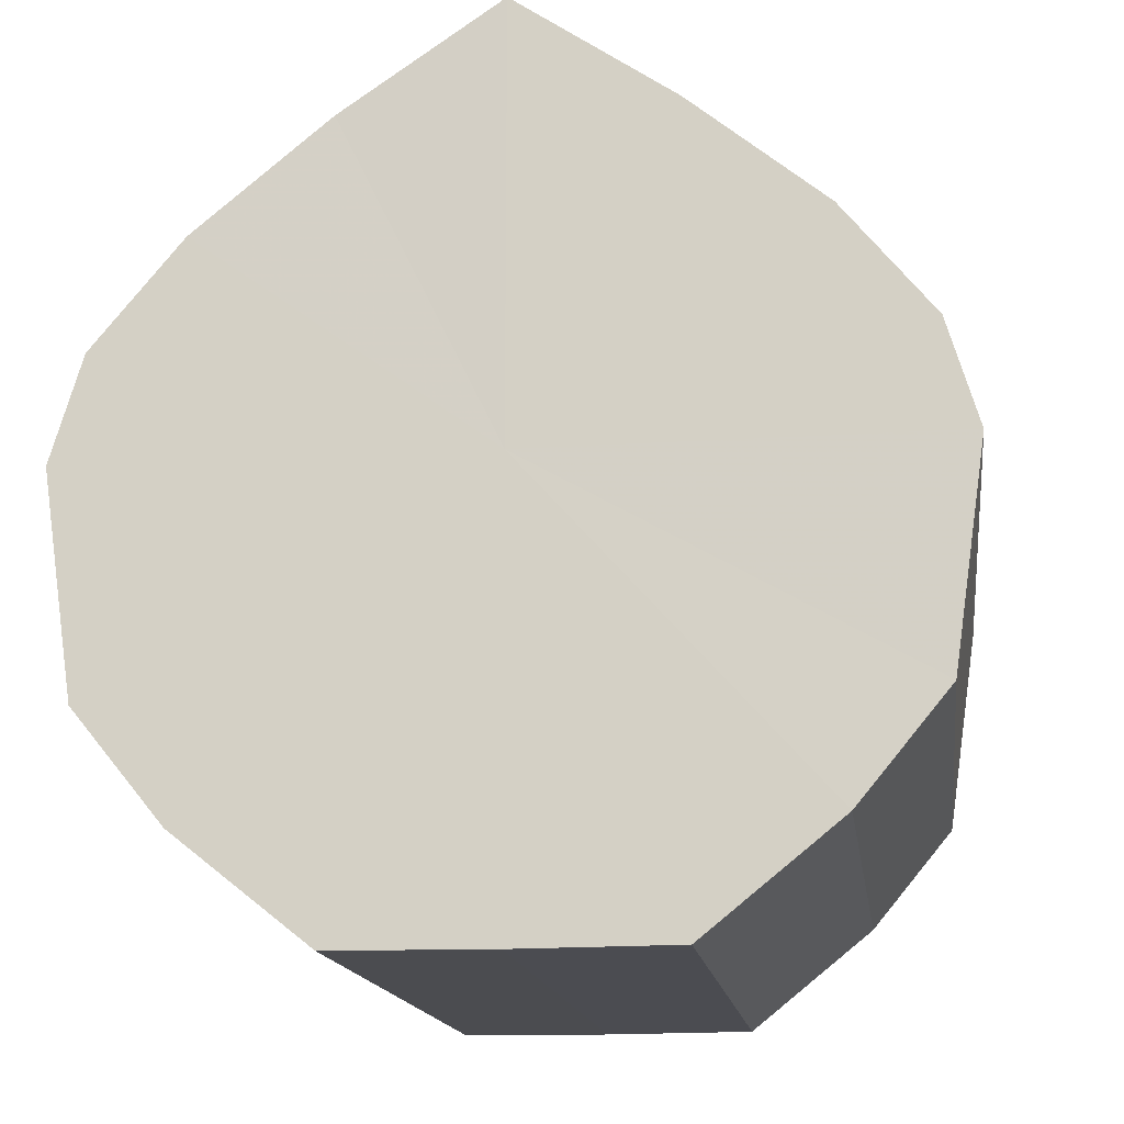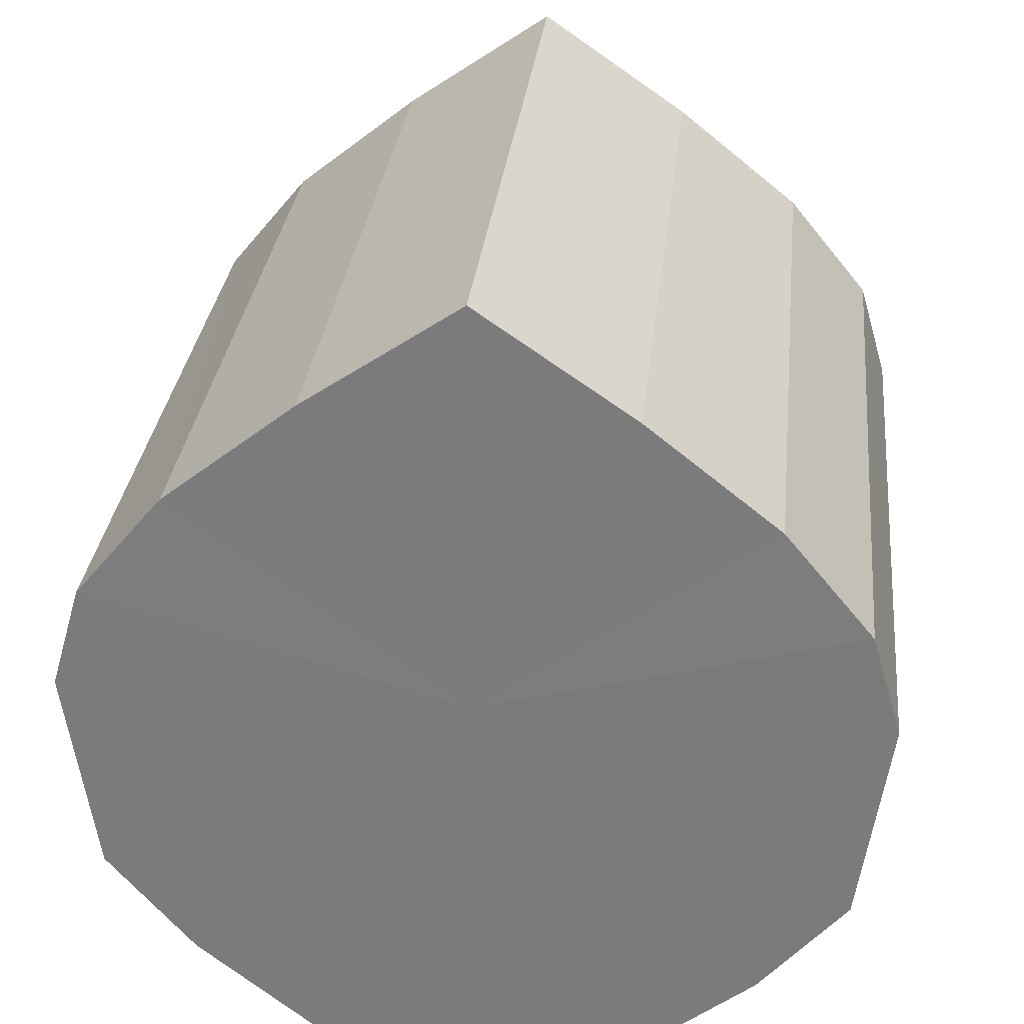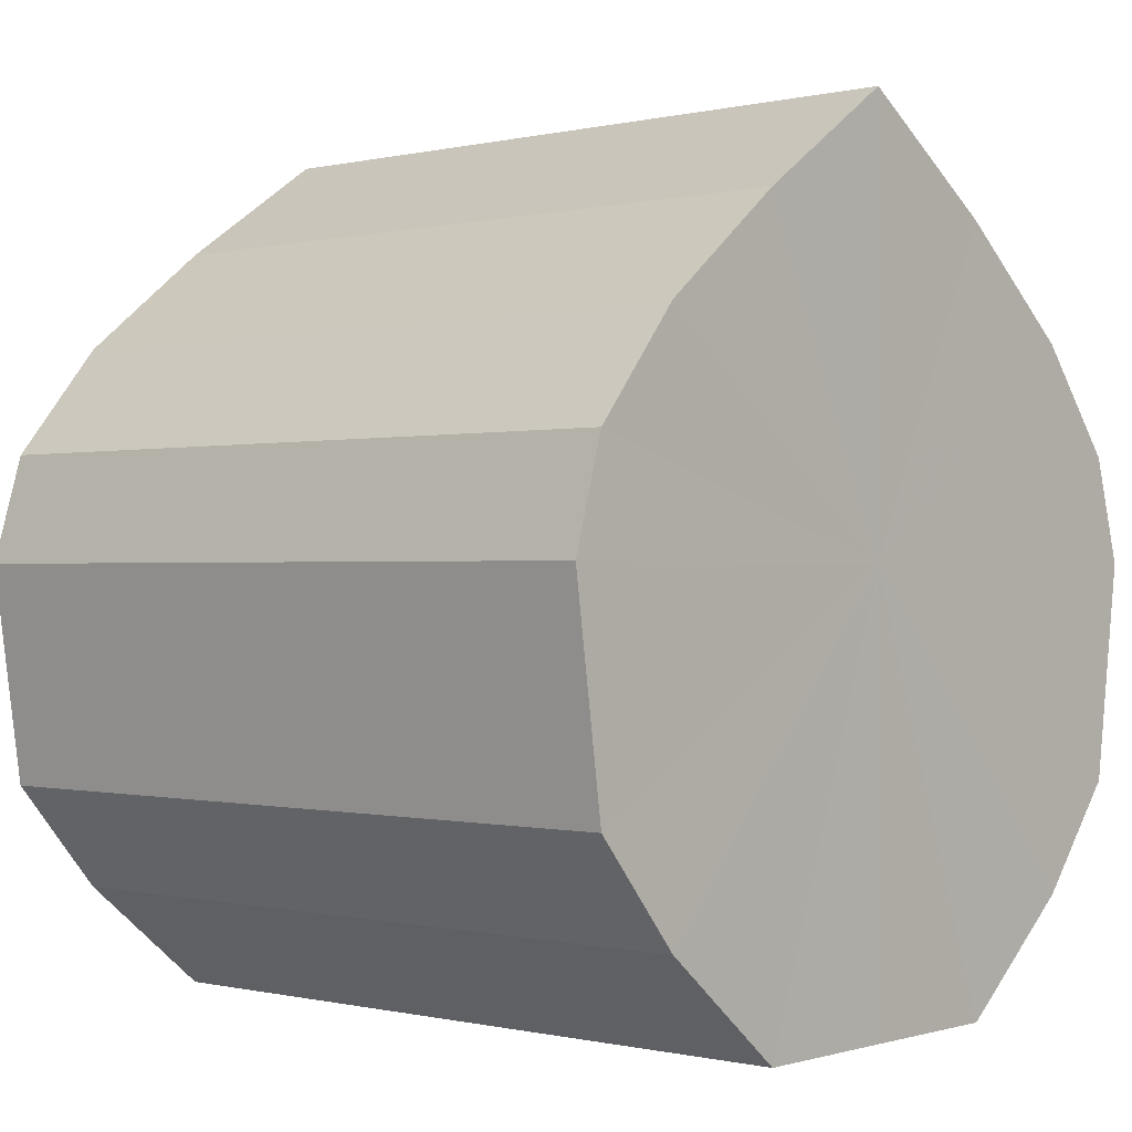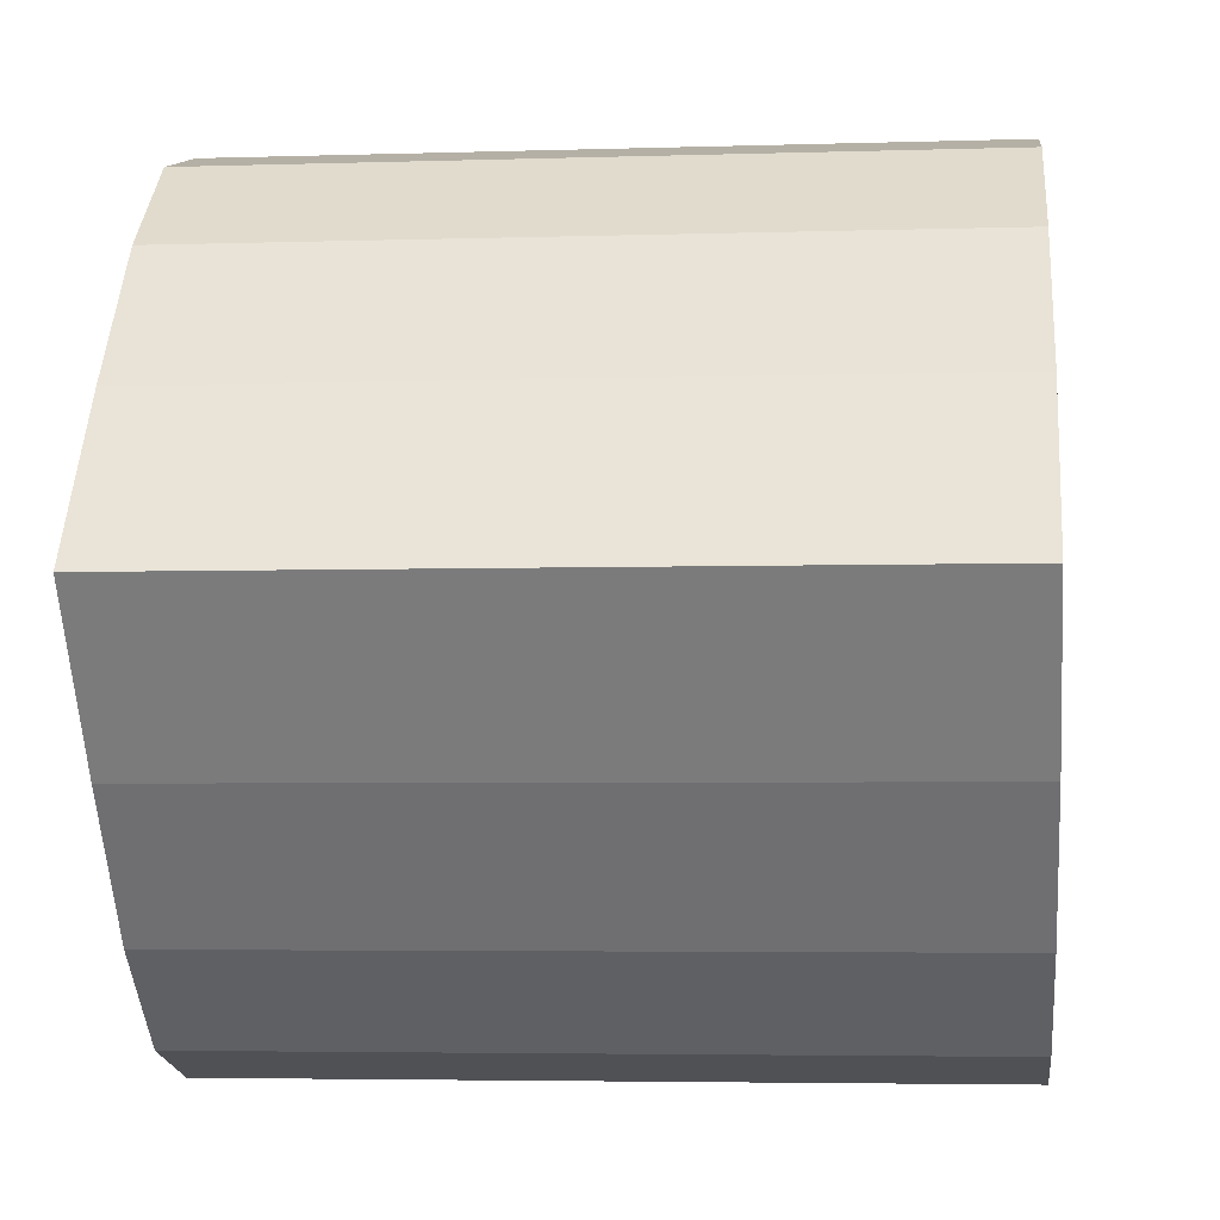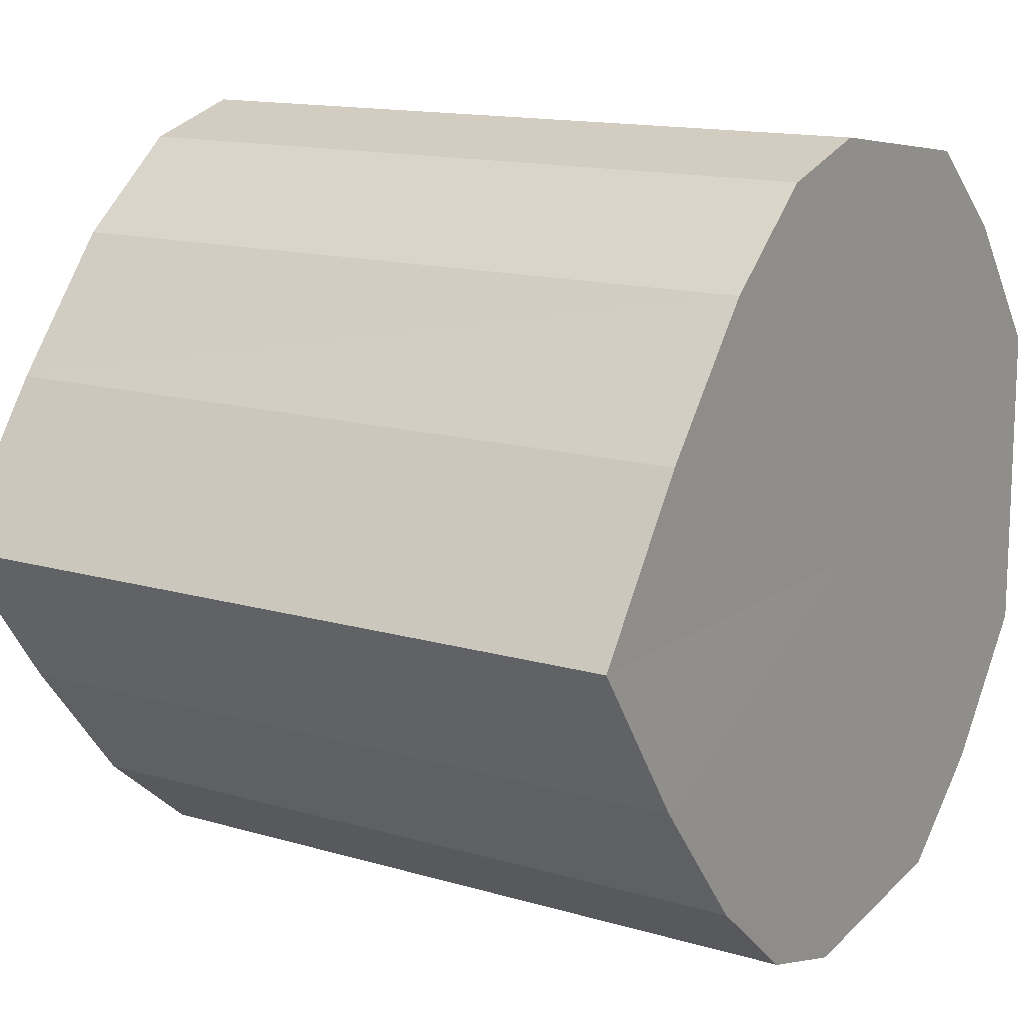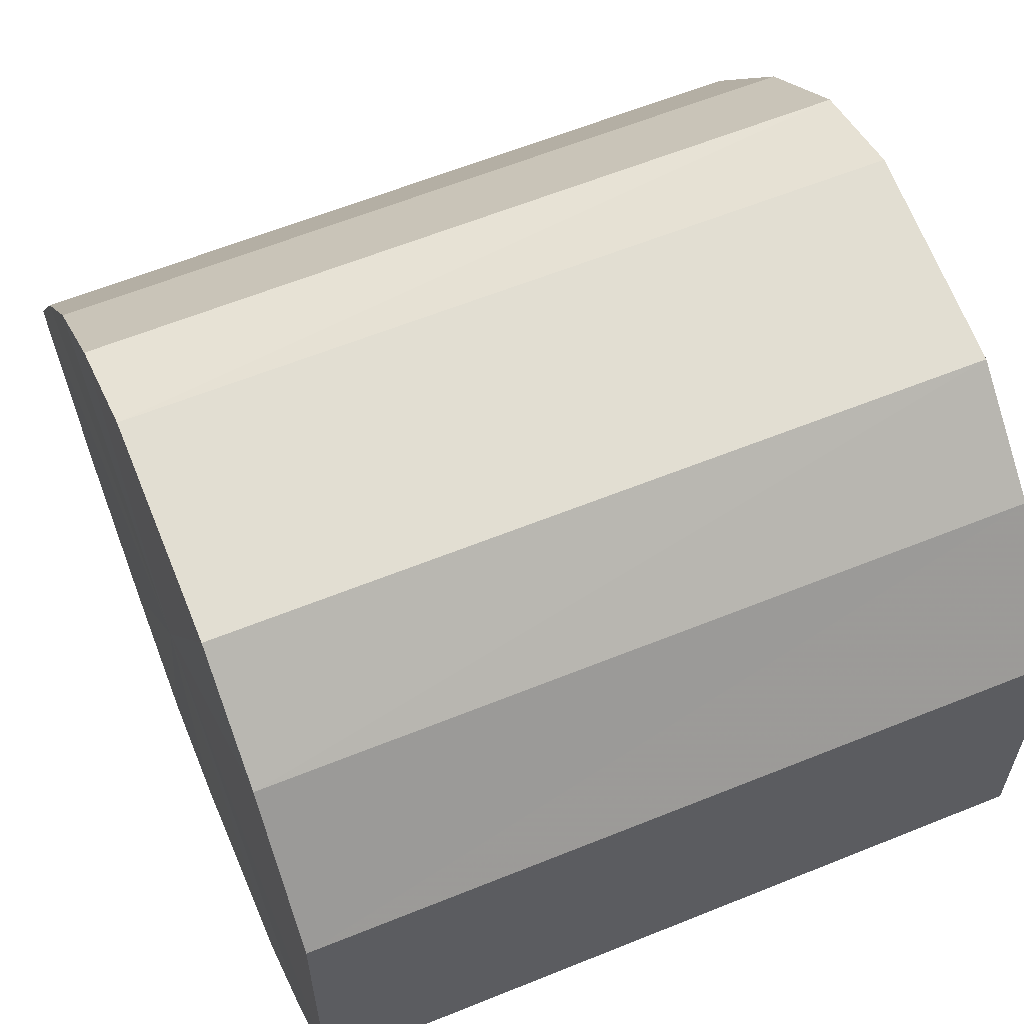
<metadata>
{"format":"obj","ext":"obj","renderer":"f3d","projection":"perspective","resolution":1024,"background":"white","views":[{"elev":-15.2,"azim":97.6,"up":"+Y"},{"elev":30.7,"azim":96.1,"up":"+Y"},{"elev":-0.2,"azim":-138.2,"up":"+Y"},{"elev":-4.2,"azim":-174.1,"up":"+Z"},{"elev":13.9,"azim":-146.7,"up":"+Z"},{"elev":60.6,"azim":-22.5,"up":"+Z"}]}
</metadata>
<code>
o 10064
v 2248 1916 8.059
v 2248 1916 8.056
v 2248 1916 8.059
v 2248 1916 8.048
v 2248 1916 8.056
v 2248 1916 8.056
v 2248 1916 8.056
v 2248 1916 8.036
v 2248 1916 8.048
v 2248 1916 8.048
v 2248 1916 8.048
v 2248 1916 8.021
v 2248 1916 8.036
v 2248 1916 8.036
v 2248 1916 8.036
v 2248 1916 8.006
v 2248 1916 8.021
v 2248 1916 8.021
v 2248 1916 8.021
v 2248 1916 7.994
v 2248 1916 8.006
v 2248 1916 8.006
v 2248 1916 8.006
v 2248 1916 7.986
v 2248 1916 7.994
v 2248 1916 7.994
v 2248 1916 7.994
v 2248 1916 7.983
v 2248 1916 7.986
v 2248 1916 7.986
v 2248 1916 7.986
v 2248 1916 7.983
v 2248 1916 8.059
v 2248 1916 8.056
v 2248 1916 8.056
v 2248 1916 8.048
v 2248 1916 8.048
v 2248 1916 8.056
v 2248 1916 8.059
v 2248 1916 8.048
v 2248 1916 8.056
v 2248 1916 8.036
v 2248 1916 8.036
v 2248 1916 8.036
v 2248 1916 8.048
v 2248 1916 8.021
v 2248 1916 8.036
v 2248 1916 8.021
v 2248 1916 8.021
v 2248 1916 8.006
v 2248 1916 8.021
v 2248 1916 7.994
v 2248 1916 8.006
v 2248 1916 8.006
v 2248 1916 8.006
v 2248 1916 7.986
v 2248 1916 7.994
v 2248 1916 7.983
v 2248 1916 7.986
v 2248 1916 7.994
v 2248 1916 7.994
v 2248 1916 7.986
v 2248 1916 7.983
v 2248 1916 7.986
v 2248 1916 8.021
v 2248 1916 8.056
v 2248 1916 8.059
v 2248 1916 8.048
v 2248 1916 8.056
v 2248 1916 8.036
v 2248 1916 8.048
v 2248 1916 8.021
v 2248 1916 8.036
v 2248 1916 8.006
v 2248 1916 8.021
v 2248 1916 7.994
v 2248 1916 8.006
v 2248 1916 7.986
v 2248 1916 7.994
v 2248 1916 7.983
v 2248 1916 7.986
v 2248 1916 8.021
v 2248 1916 8.059
v 2248 1916 8.056
v 2248 1916 8.056
v 2248 1916 8.048
v 2248 1916 8.048
v 2248 1916 8.036
v 2248 1916 8.036
v 2248 1916 8.021
v 2248 1916 8.021
v 2248 1916 8.006
v 2248 1916 8.006
v 2248 1916 7.994
v 2248 1916 7.994
v 2248 1916 7.986
v 2248 1916 7.986
v 2248 1916 7.983
f 1 2 3
f 2 4 5
f 6 1 7
f 4 8 9
f 10 6 11
f 8 12 13
f 14 10 15
f 12 16 17
f 18 14 19
f 16 20 21
f 22 18 23
f 20 24 25
f 26 22 27
f 24 28 29
f 30 26 31
f 28 30 32
f 33 34 35
f 35 36 37
f 38 39 33
f 40 41 38
f 37 42 43
f 44 45 40
f 46 47 44
f 43 48 49
f 50 51 46
f 52 53 50
f 49 54 55
f 56 57 52
f 58 59 56
f 55 60 61
f 62 63 58
f 61 64 62
f 65 66 67
f 65 68 66
f 65 67 69
f 65 70 68
f 65 69 71
f 65 72 70
f 65 71 73
f 65 74 72
f 65 73 75
f 65 76 74
f 65 75 77
f 65 78 76
f 65 77 79
f 65 80 78
f 65 79 81
f 65 81 80
f 82 83 84
f 82 85 83
f 82 84 86
f 82 87 85
f 82 86 88
f 82 89 87
f 82 88 90
f 82 91 89
f 82 90 92
f 82 93 91
f 82 92 94
f 82 95 93
f 82 94 96
f 82 97 95
f 82 96 98
f 82 98 97

</code>
